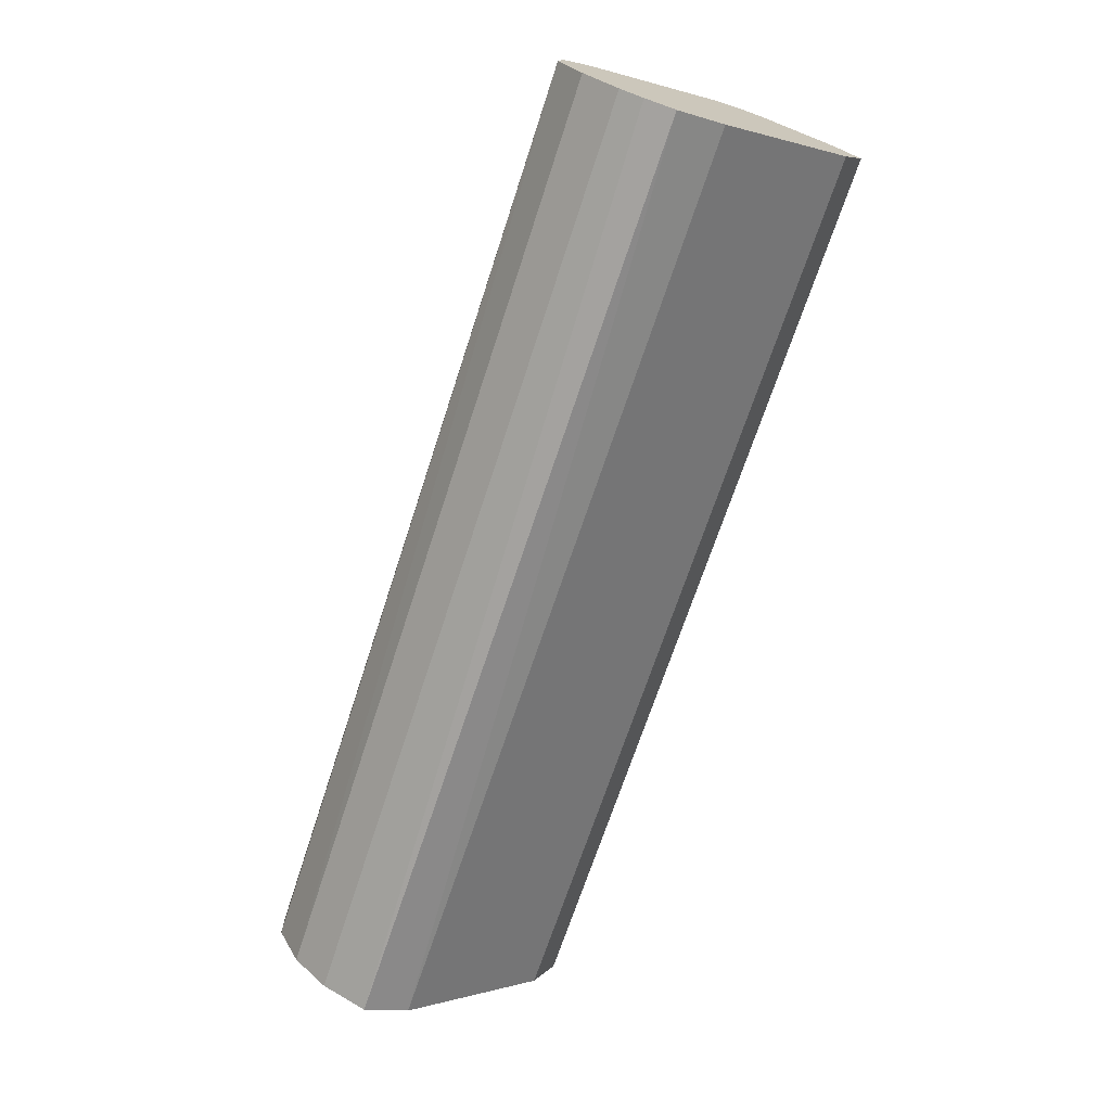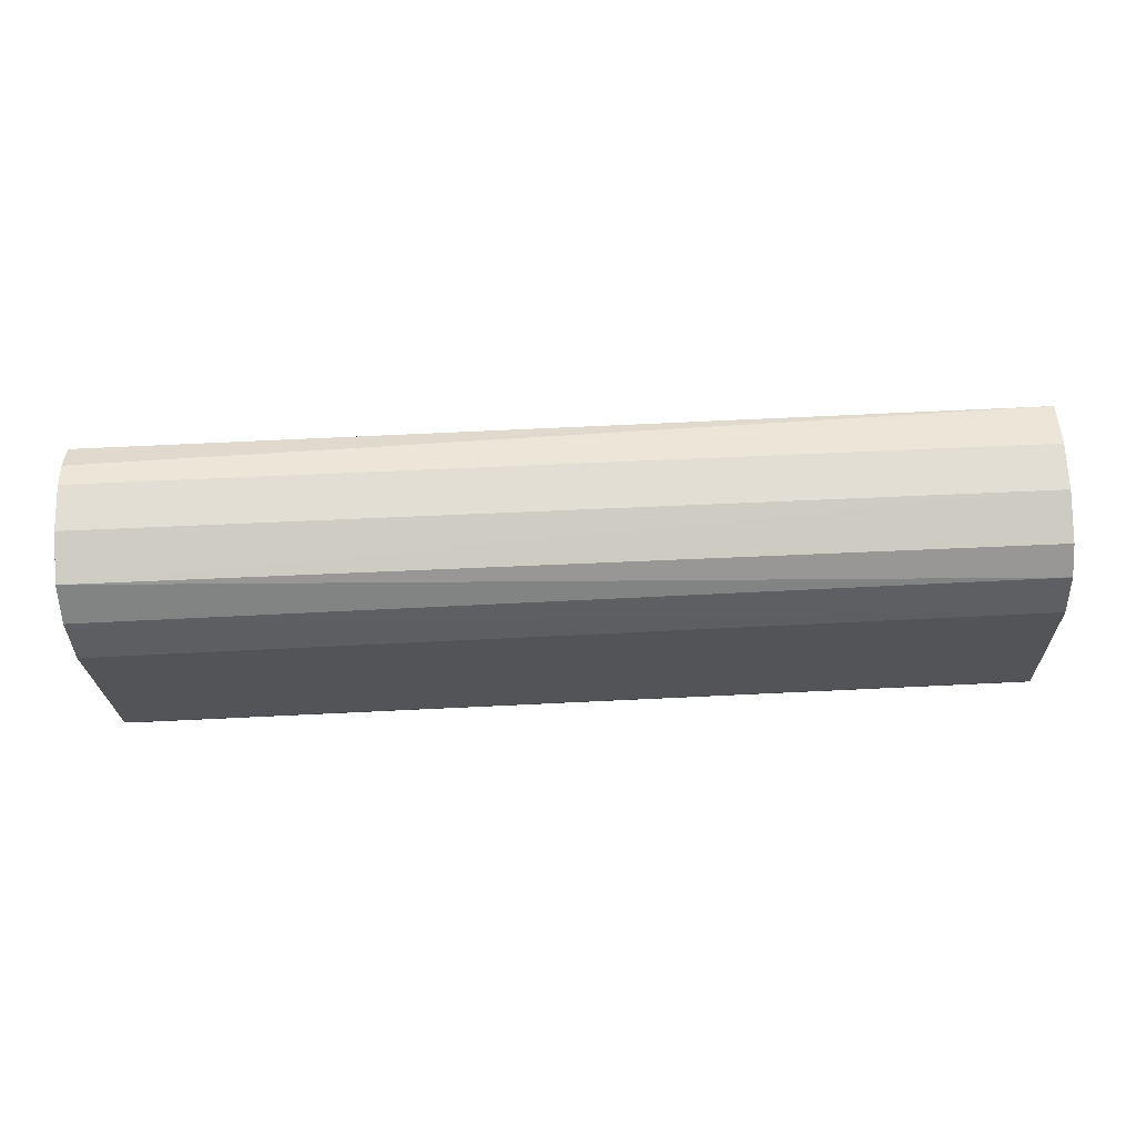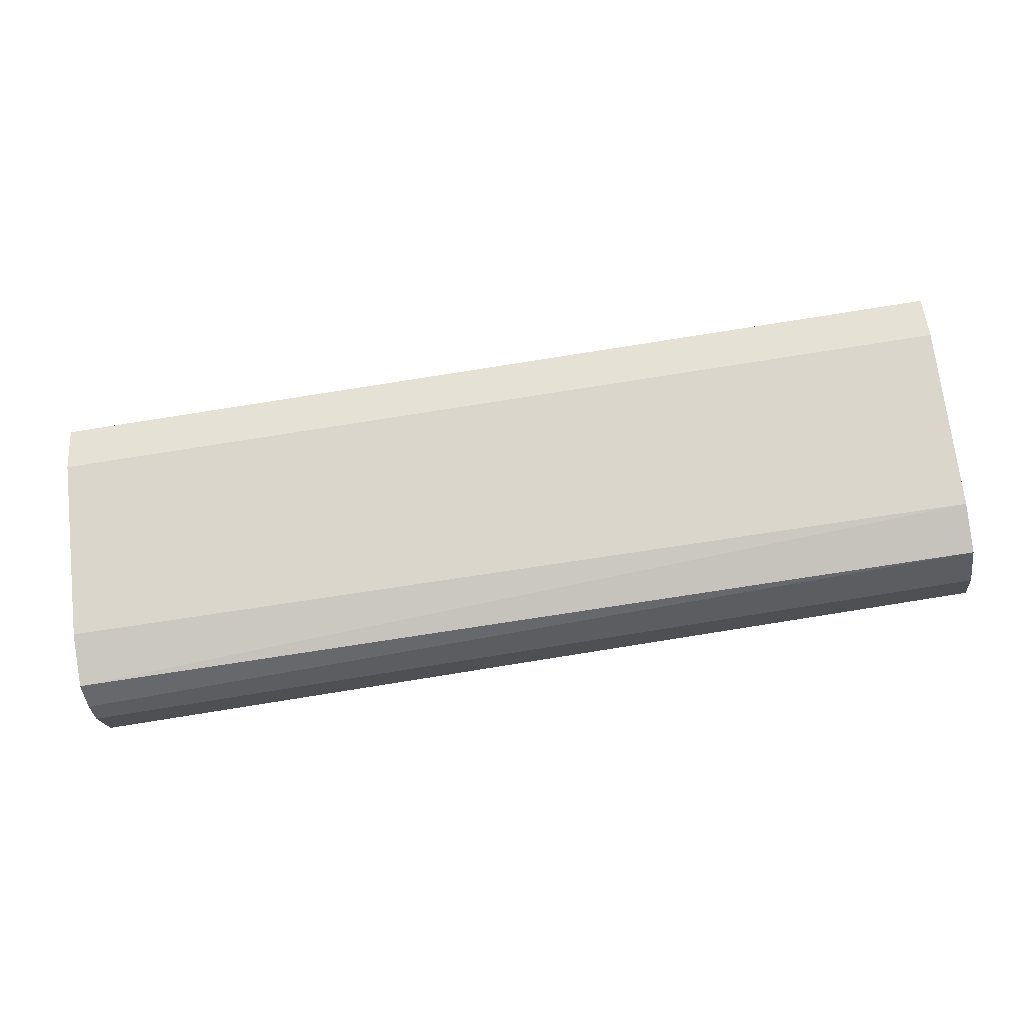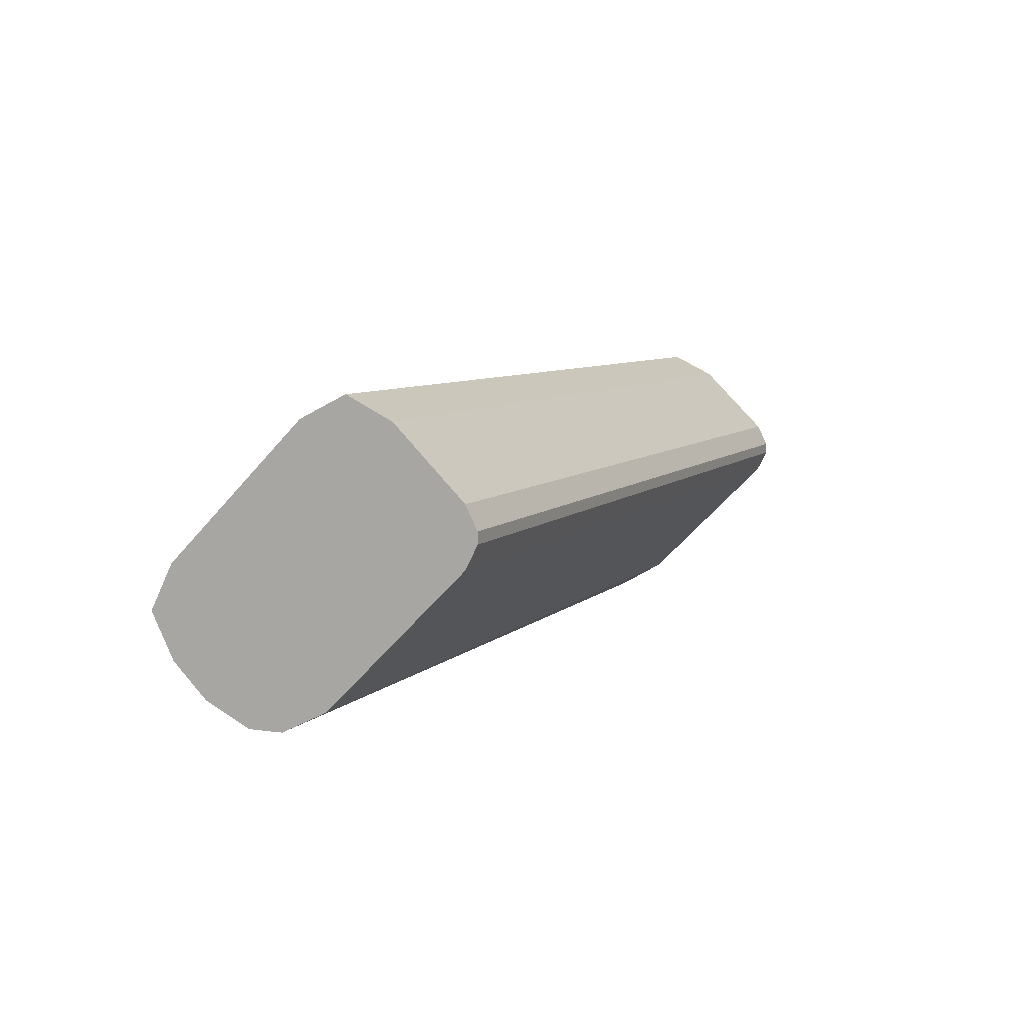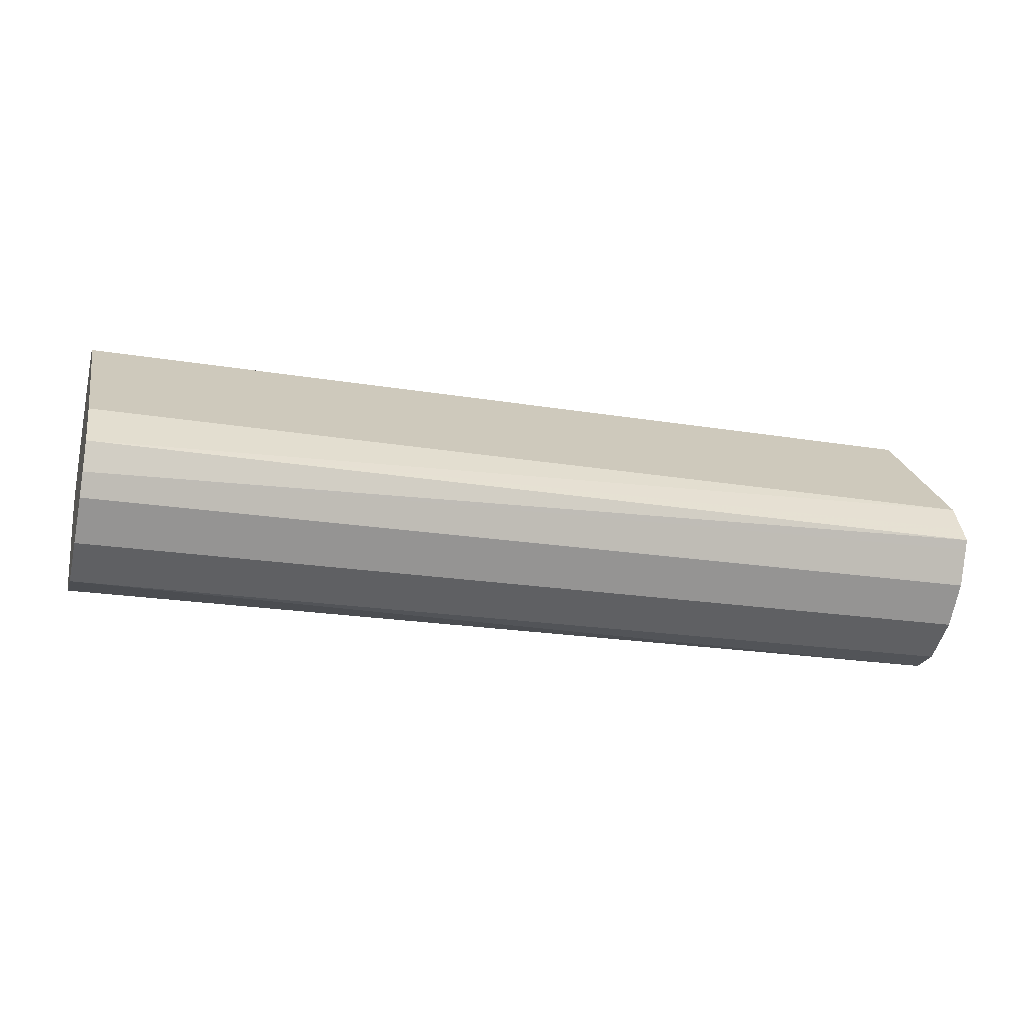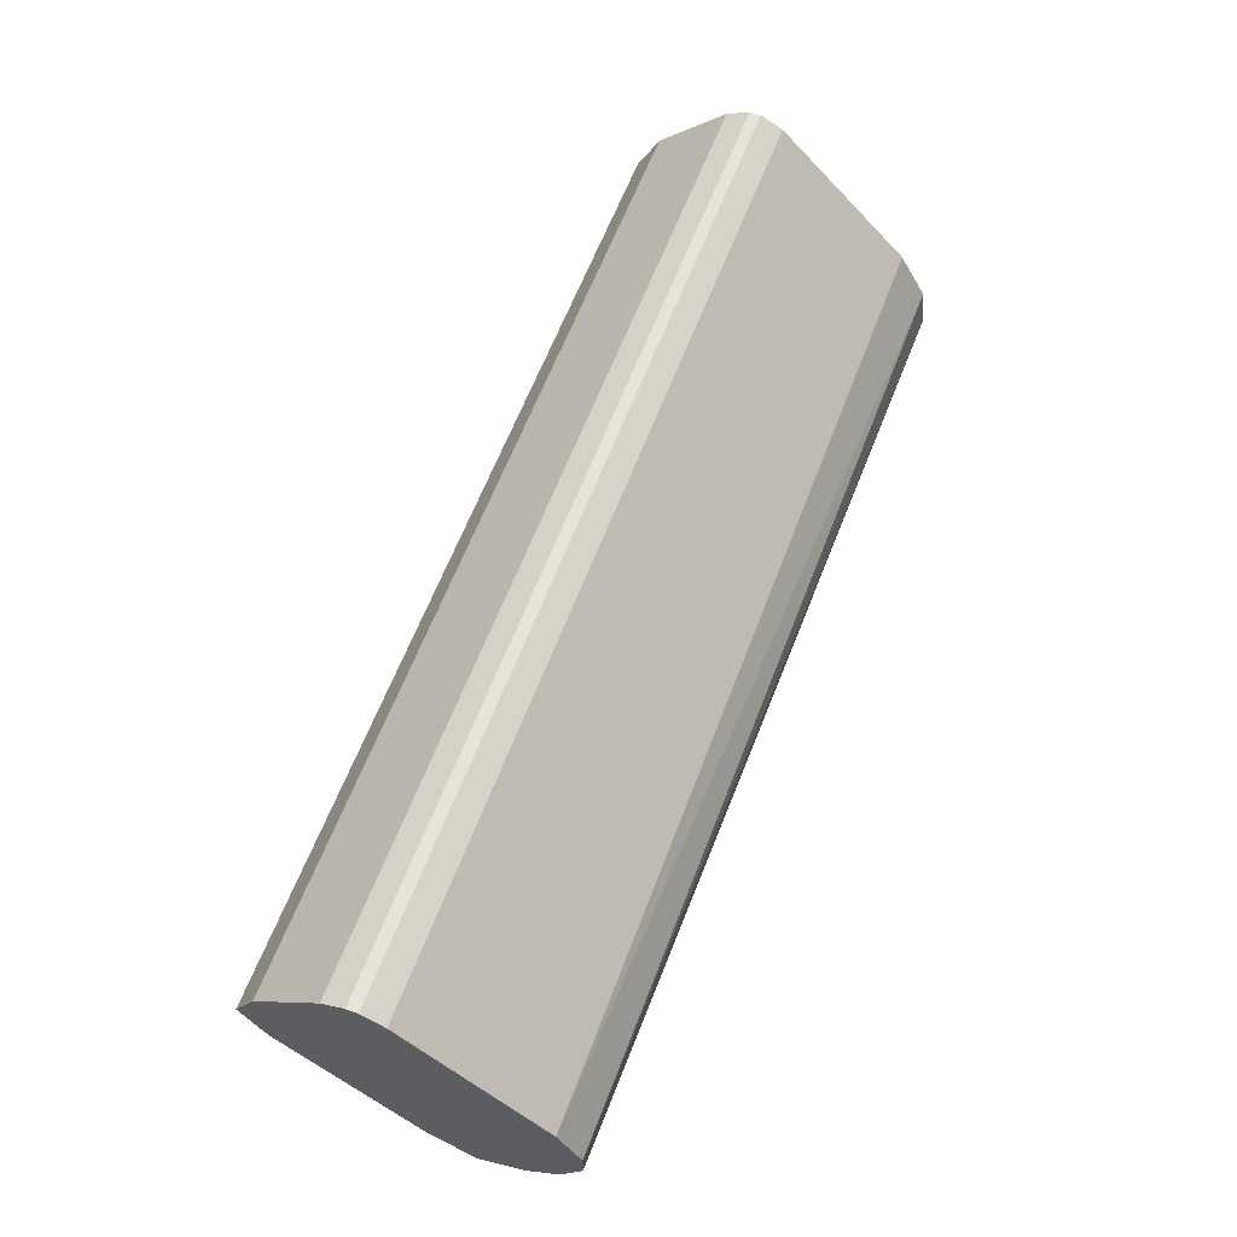
<metadata>
{"format":"obj","ext":"obj","renderer":"f3d","projection":"perspective","resolution":1024,"background":"white","views":[{"elev":-72.1,"azim":71.3,"up":"+Z"},{"elev":-68.2,"azim":-177.1,"up":"+Y"},{"elev":-64.0,"azim":-170.6,"up":"+Z"},{"elev":7.0,"azim":-67.3,"up":"+Y"},{"elev":-23.2,"azim":164.4,"up":"+Y"},{"elev":62.0,"azim":-69.3,"up":"+Z"}]}
</metadata>
<code>
v 0.1794 0.1838 0.383
v 0.1794 0.2056 0.3957
v 0.1794 0.17 0.3859
v -0.2511 0.185 0.3854
v -0.2511 0.1923 0.3891
v -0.2511 0.2056 0.3957
v 0.1794 0.2672 0.4574
v 0.1794 0.1598 0.391
v -0.2511 0.1652 0.3953
v -0.2511 0.1806 0.3876
v -0.2511 0.2672 0.4574
v 0.1794 0.2756 0.4742
v -0.2511 0.276 0.4749
v 0.1794 0.1444 0.4064
v -0.2511 0.1645 0.3957
v 0.1794 0.2775 0.4779
v -0.2511 0.2775 0.4779
v 0.1794 0.1338 0.4268
v -0.2511 0.149 0.4111
v 0.1794 0.2672 0.4985
v -0.2511 0.2731 0.4867
v 0.1794 0.1363 0.4459
v -0.2511 0.1388 0.4471
v -0.2511 0.1388 0.4317
v 0.1794 0.2364 0.5293
v -0.2511 0.2672 0.4985
v 0.1794 0.149 0.4676
v -0.2511 0.149 0.4676
v -0.2511 0.1475 0.4647
v -0.2511 0.1424 0.4544
v 0.1794 0.227 0.534
v -0.2511 0.2364 0.5293
v 0.1794 0.1799 0.4985
v -0.2511 0.1799 0.4985
v 0.1794 0.2261 0.5344
v -0.2511 0.2268 0.5341
v -0.2511 0.2261 0.5344
v 0.1794 0.2107 0.5293
v -0.2511 0.2107 0.5293
v 0.1794 0.221 0.5344
v -0.2511 0.221 0.5344
v 0.1794 0.2172 0.5326
v -0.2511 0.218 0.533
f 13 17 16
f 14 18 19
f 18 22 23
f 16 17 21
f 16 21 20
f 14 19 15
f 12 13 16
f 7 11 13
f 8 14 15
f 7 13 12
f 4 6 5
f 4 11 6
f 4 13 11
f 4 17 13
f 18 24 19
f 4 21 17
f 8 15 9
f 20 21 26
f 31 36 37
f 20 32 25
f 4 26 21
f 41 43 42
f 40 41 42
f 39 42 43
f 38 42 39
f 35 41 40
f 35 37 41
f 33 39 34
f 20 26 32
f 33 38 39
f 31 32 36
f 27 34 28
f 27 33 34
f 25 32 31
f 22 30 23
f 22 29 30
f 22 28 29
f 22 27 28
f 31 37 35
f 4 32 26
f 18 23 24
f 4 37 36
f 1 8 3
f 1 14 8
f 1 18 14
f 1 22 18
f 1 27 22
f 1 33 27
f 1 42 38
f 1 40 42
f 1 35 40
f 1 31 35
f 1 25 31
f 1 20 25
f 1 16 20
f 1 12 16
f 1 7 12
f 1 2 7
f 4 36 32
f 1 3 4
f 1 4 5
f 1 38 33
f 1 6 2
f 1 5 6
f 4 43 41
f 4 39 43
f 4 34 39
f 4 28 34
f 4 29 28
f 4 23 30
f 4 24 23
f 4 19 24
f 4 30 29
f 4 41 37
f 4 15 19
f 2 11 7
f 3 8 9
f 3 9 10
f 2 6 11
f 4 10 9
f 4 9 15
f 3 10 4

</code>
